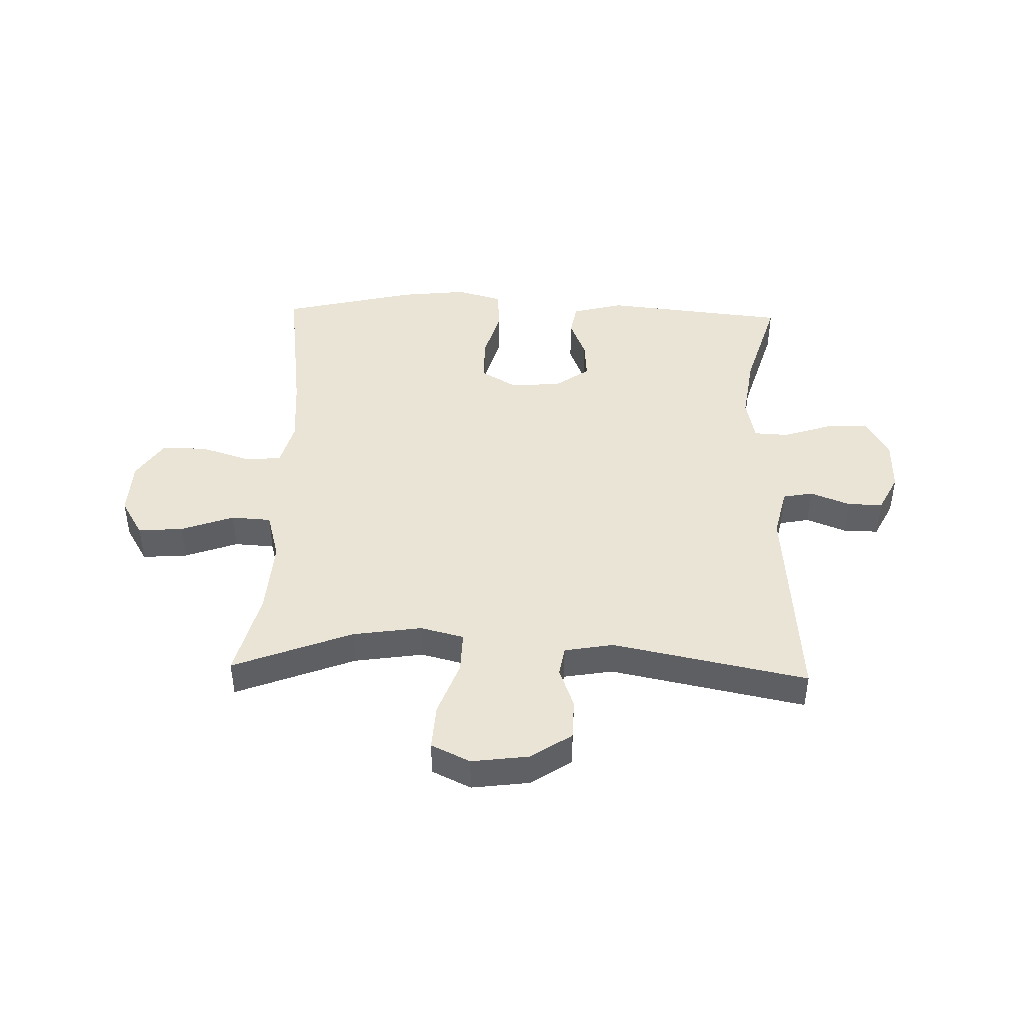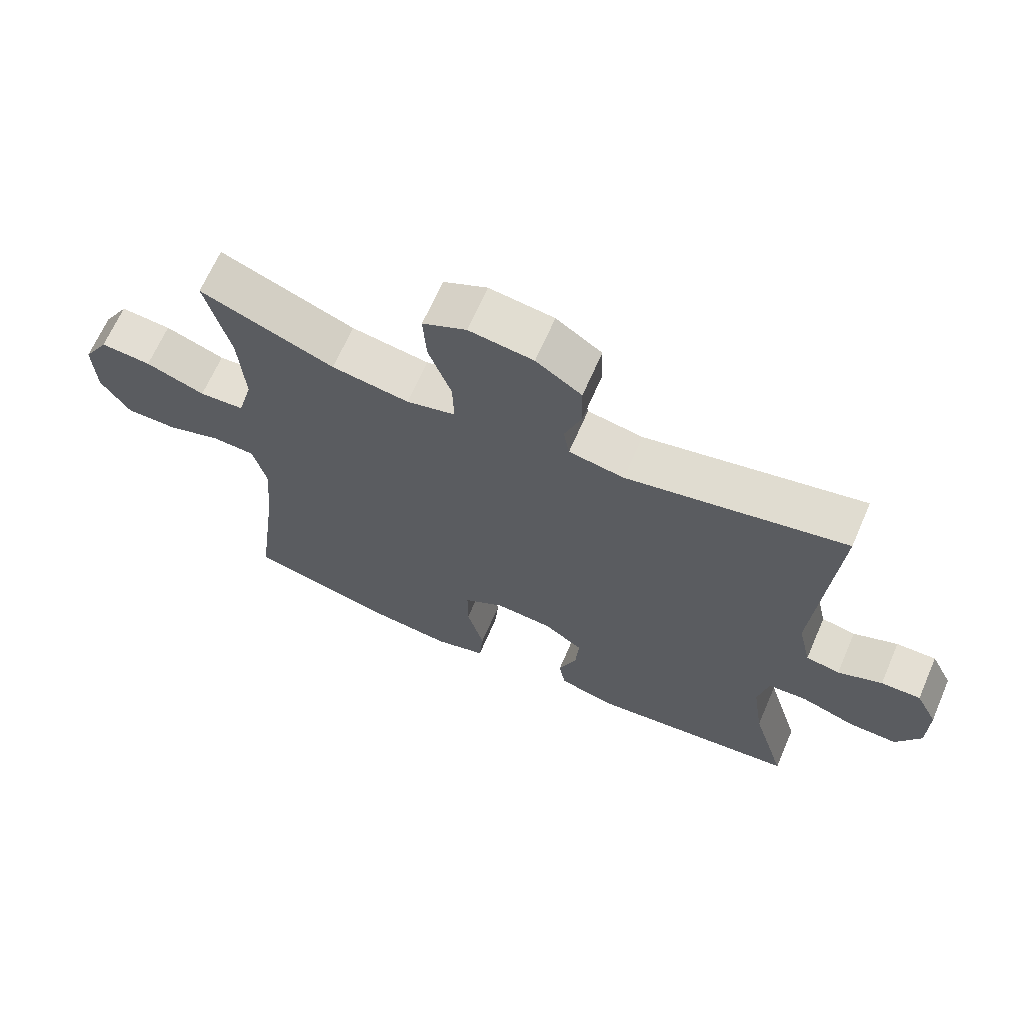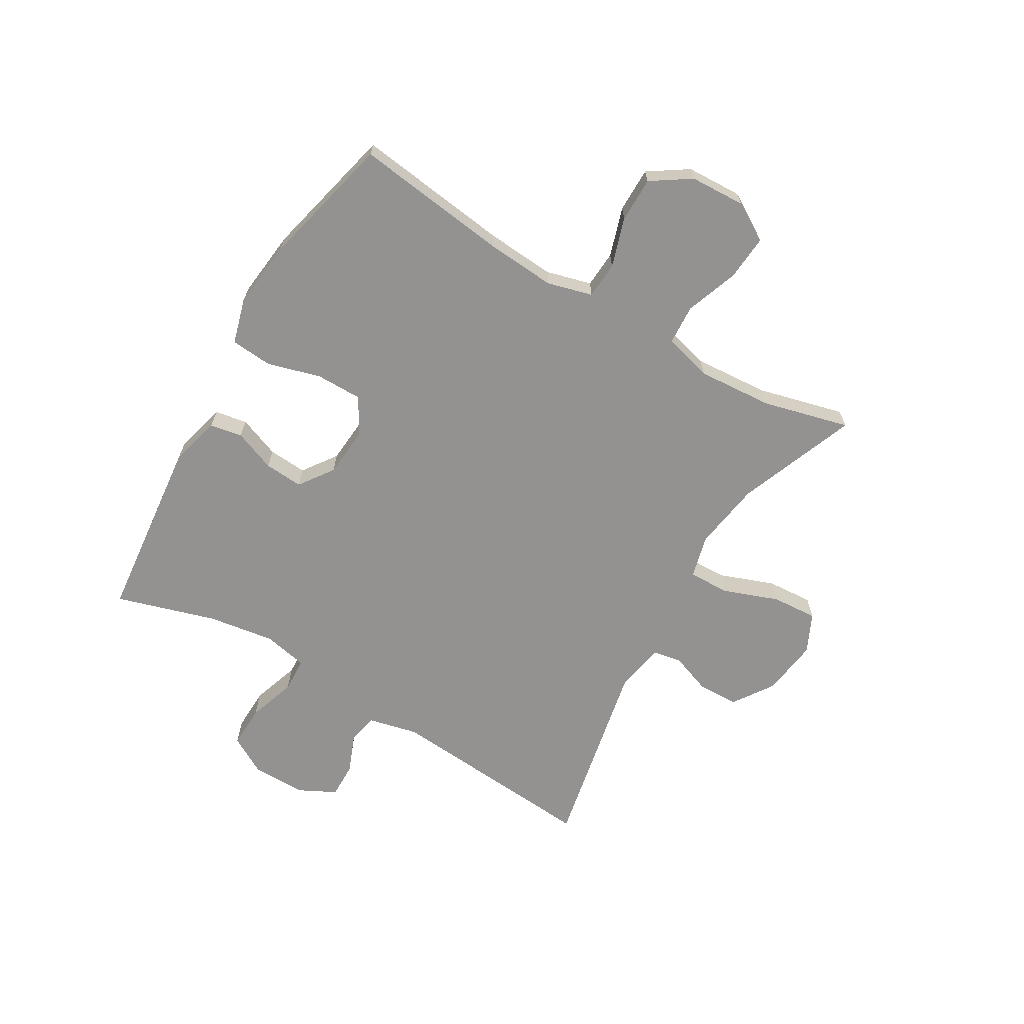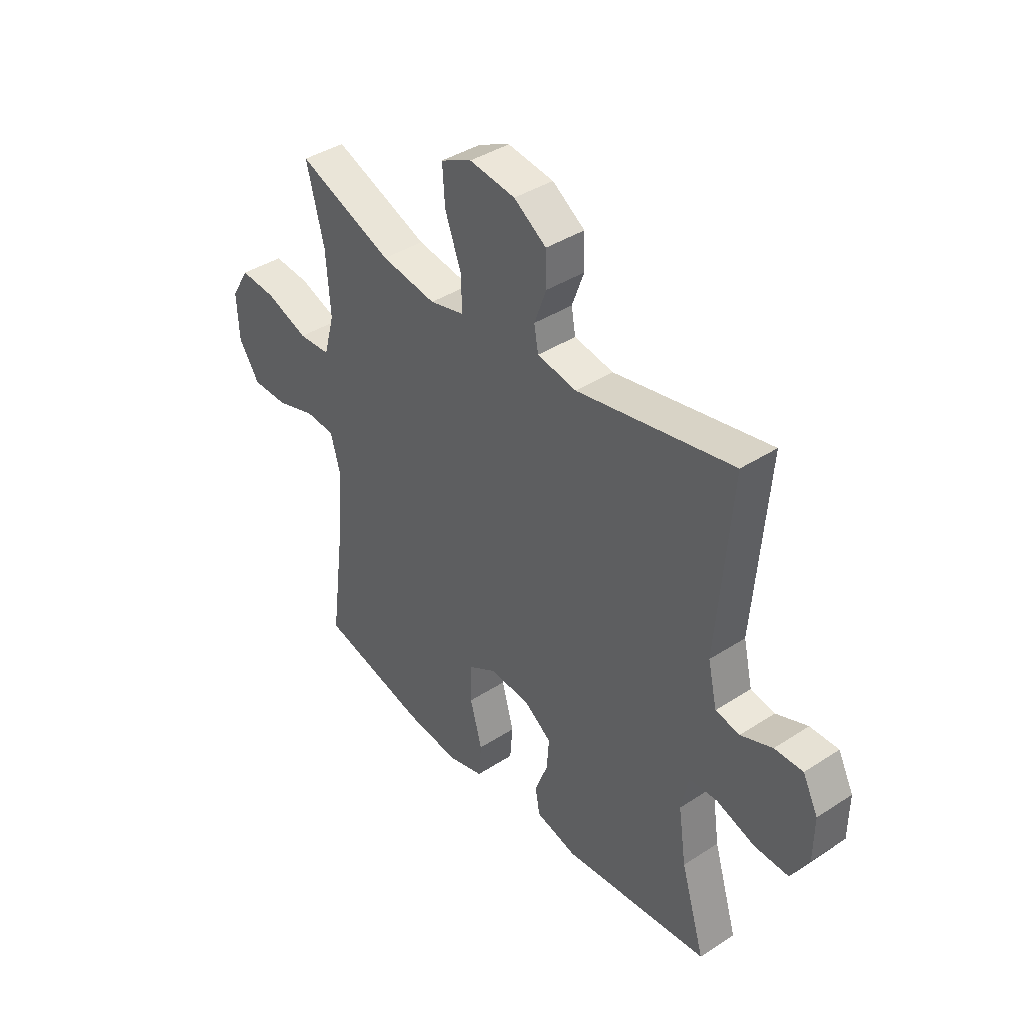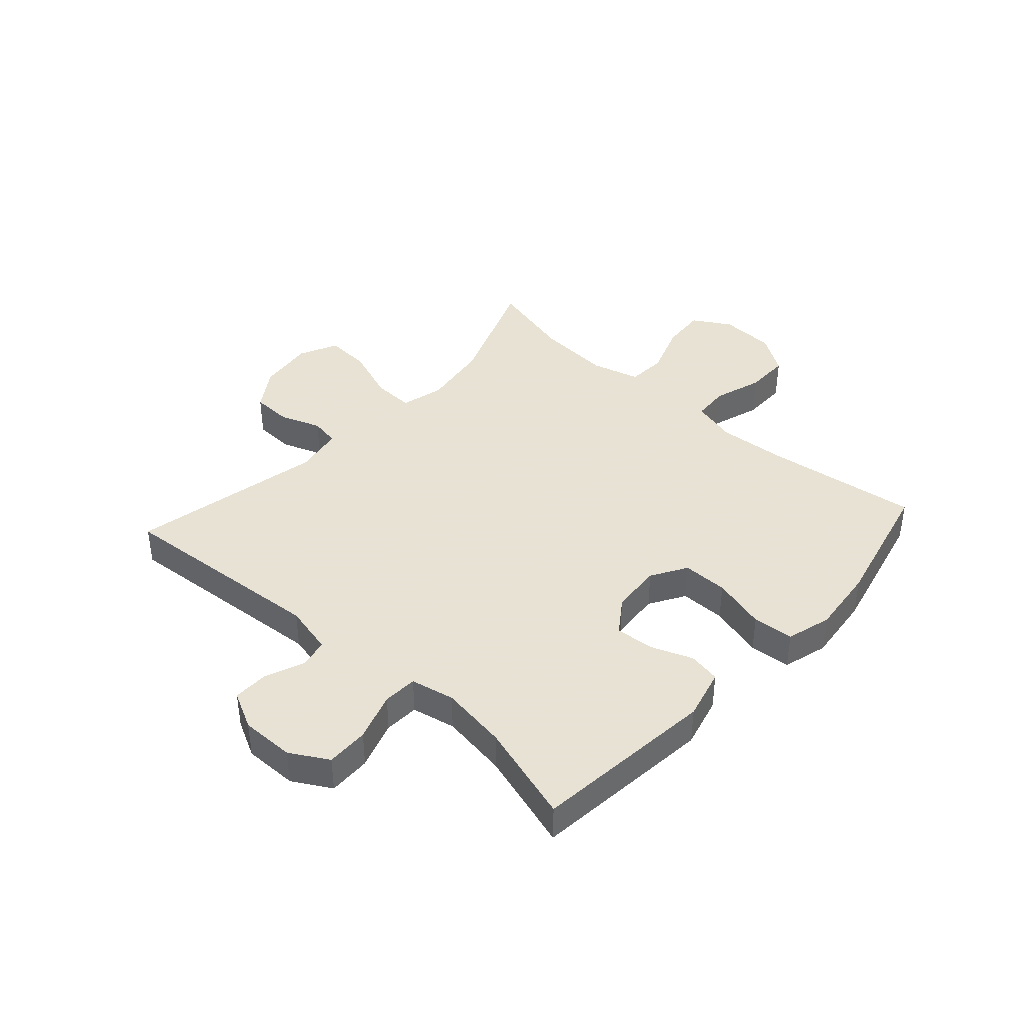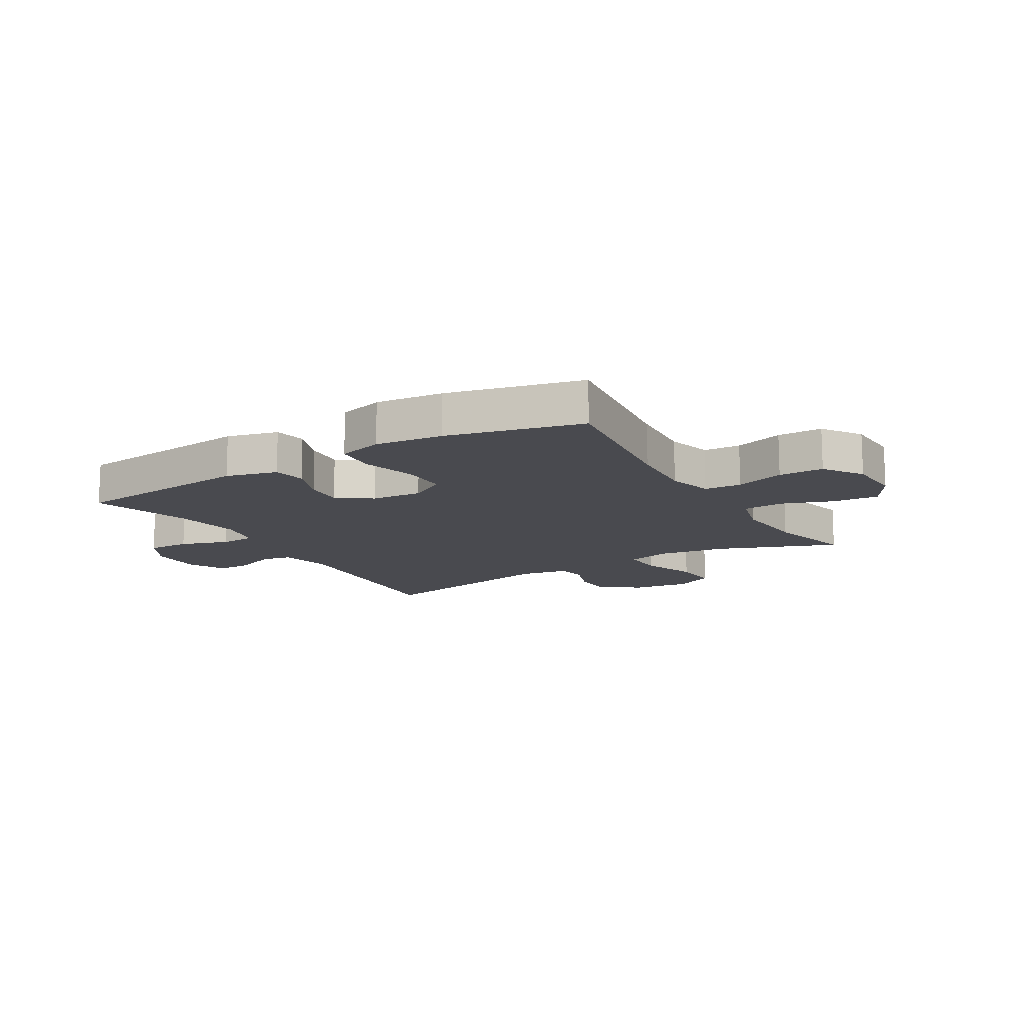
<metadata>
{"format":"obj","ext":"obj","renderer":"f3d","projection":"perspective","resolution":1024,"background":"white","views":[{"elev":43.9,"azim":1.7,"up":"+Y"},{"elev":66.4,"azim":23.5,"up":"+Z"},{"elev":-66.4,"azim":-120.4,"up":"+Y"},{"elev":39.9,"azim":51.2,"up":"+Z"},{"elev":40.6,"azim":132.2,"up":"+Y"},{"elev":-13.5,"azim":-149.1,"up":"+Y"}]}
</metadata>
<code>
v -0.5 0.07 -0.5
v -0.465 0.07 -0.233
v -0.456 0.07 -0.113
v -0.477 0.07 -0.035
v -0.541 0.07 -0.031
v -0.626 0.07 -0.058
v -0.704 0.07 -0.058
v -0.749 0.07 0.01
v -0.753 0.07 0.106
v -0.714 0.07 0.171
v -0.636 0.07 0.165
v -0.545 0.07 0.132
v -0.476 0.07 0.136
v -0.453 0.07 0.22
v -0.462 0.07 0.35
v -0.5 0.07 0.5
v -0.294 0.07 0.42
v -0.175 0.07 0.402
v -0.1 0.07 0.421
v -0.102 0.07 0.493
v -0.137 0.07 0.588
v -0.142 0.07 0.667
v -0.075 0.07 0.699
v 0.024 0.07 0.686
v 0.094 0.07 0.639
v 0.096 0.07 0.569
v 0.07 0.07 0.498
v 0.079 0.07 0.447
v 0.164 0.07 0.432
v 0.5 0.07 0.5
v 0.47 0.07 0.131
v 0.49 0.07 0.044
v 0.542 0.07 0.034
v 0.61 0.07 0.061
v 0.671 0.07 0.062
v 0.704 0.07 -0.003
v 0.703 0.07 -0.096
v 0.665 0.07 -0.162
v 0.591 0.07 -0.16
v 0.507 0.07 -0.132
v 0.447 0.07 -0.135
v 0.431 0.07 -0.211
v 0.448 0.07 -0.327
v 0.5 0.07 -0.5
v 0.182 0.07 -0.533
v 0.093 0.07 -0.51
v 0.083 0.07 -0.454
v 0.111 0.07 -0.382
v 0.116 0.07 -0.315
v 0.057 0.07 -0.273
v -0.031 0.07 -0.266
v -0.093 0.07 -0.303
v -0.093 0.07 -0.382
v -0.067 0.07 -0.476
v -0.073 0.07 -0.547
v -0.151 0.07 -0.569
v -0.268 0.07 -0.556
v -0.5 0 -0.5
v -0.465 0 -0.233
v -0.456 0 -0.113
v -0.477 0 -0.035
v -0.541 0 -0.031
v -0.626 0 -0.058
v -0.704 0 -0.058
v -0.749 0 0.01
v -0.753 0 0.106
v -0.714 0 0.171
v -0.636 0 0.165
v -0.545 0 0.132
v -0.476 0 0.136
v -0.453 0 0.22
v -0.462 0 0.35
v -0.5 0 0.5
v -0.294 0 0.42
v -0.175 0 0.402
v -0.1 0 0.421
v -0.102 0 0.493
v -0.137 0 0.588
v -0.142 0 0.667
v -0.075 0 0.699
v 0.024 0 0.686
v 0.094 0 0.639
v 0.096 0 0.569
v 0.07 0 0.498
v 0.079 0 0.447
v 0.164 0 0.432
v 0.5 0 0.5
v 0.47 0 0.131
v 0.49 0 0.044
v 0.542 0 0.034
v 0.61 0 0.061
v 0.671 0 0.062
v 0.704 0 -0.003
v 0.703 0 -0.096
v 0.665 0 -0.162
v 0.591 0 -0.16
v 0.507 0 -0.132
v 0.447 0 -0.135
v 0.431 0 -0.211
v 0.448 0 -0.327
v 0.5 0 -0.5
v 0.182 0 -0.533
v 0.093 0 -0.51
v 0.083 0 -0.454
v 0.111 0 -0.382
v 0.116 0 -0.315
v 0.057 0 -0.273
v -0.031 0 -0.266
v -0.093 0 -0.303
v -0.093 0 -0.382
v -0.067 0 -0.476
v -0.073 0 -0.547
v -0.151 0 -0.569
v -0.268 0 -0.556
f 57 1 2
f 56 57 2
f 55 56 2
f 54 55 2
f 53 54 2
f 52 53 2 3
f 51 52 3 4
f 50 51 4
f 46 47 48
f 45 46 48
f 44 45 48
f 43 44 48
f 42 43 48 49
f 41 42 49 50
f 38 39 40
f 37 38 40
f 36 37 40
f 35 36 40
f 34 35 40
f 33 34 40
f 32 33 40 41
f 41 50 4
f 32 41 4
f 31 32 4
f 25 26 27
f 24 25 27
f 23 24 27
f 22 23 27
f 21 22 27
f 20 21 27
f 19 20 27 28
f 18 19 28 29
f 15 16 17
f 14 15 17 18
f 13 14 18 29
f 10 11 12
f 9 10 12
f 8 9 12
f 7 8 12
f 6 7 12
f 5 6 12
f 5 12 13
f 29 30 31
f 13 29 31
f 5 13 31
f 4 5 31
f 59 58 114
f 59 114 113
f 59 113 112
f 59 112 111
f 59 111 110
f 60 59 110 109
f 61 60 109 108
f 61 108 107
f 105 104 103
f 105 103 102
f 105 102 101
f 105 101 100
f 106 105 100 99
f 107 106 99 98
f 97 96 95
f 97 95 94
f 97 94 93
f 97 93 92
f 97 92 91
f 97 91 90
f 98 97 90 89
f 61 107 98
f 61 98 89
f 61 89 88
f 84 83 82
f 84 82 81
f 84 81 80
f 84 80 79
f 84 79 78
f 84 78 77
f 85 84 77 76
f 86 85 76 75
f 74 73 72
f 75 74 72 71
f 86 75 71 70
f 69 68 67
f 69 67 66
f 69 66 65
f 69 65 64
f 69 64 63
f 69 63 62
f 70 69 62
f 88 87 86
f 88 86 70
f 88 70 62
f 88 62 61
f 1 58 59 2
f 2 59 60 3
f 3 60 61 4
f 4 61 62 5
f 5 62 63 6
f 6 63 64 7
f 7 64 65 8
f 8 65 66 9
f 9 66 67 10
f 10 67 68 11
f 11 68 69 12
f 12 69 70 13
f 13 70 71 14
f 14 71 72 15
f 15 72 73 16
f 16 73 74 17
f 17 74 75 18
f 18 75 76 19
f 19 76 77 20
f 20 77 78 21
f 21 78 79 22
f 22 79 80 23
f 23 80 81 24
f 24 81 82 25
f 25 82 83 26
f 26 83 84 27
f 27 84 85 28
f 28 85 86 29
f 29 86 87 30
f 30 87 88 31
f 31 88 89 32
f 32 89 90 33
f 33 90 91 34
f 34 91 92 35
f 35 92 93 36
f 36 93 94 37
f 37 94 95 38
f 38 95 96 39
f 39 96 97 40
f 40 97 98 41
f 41 98 99 42
f 42 99 100 43
f 43 100 101 44
f 44 101 102 45
f 45 102 103 46
f 46 103 104 47
f 47 104 105 48
f 48 105 106 49
f 49 106 107 50
f 50 107 108 51
f 51 108 109 52
f 52 109 110 53
f 53 110 111 54
f 54 111 112 55
f 55 112 113 56
f 56 113 114 57
f 57 114 58 1

</code>
